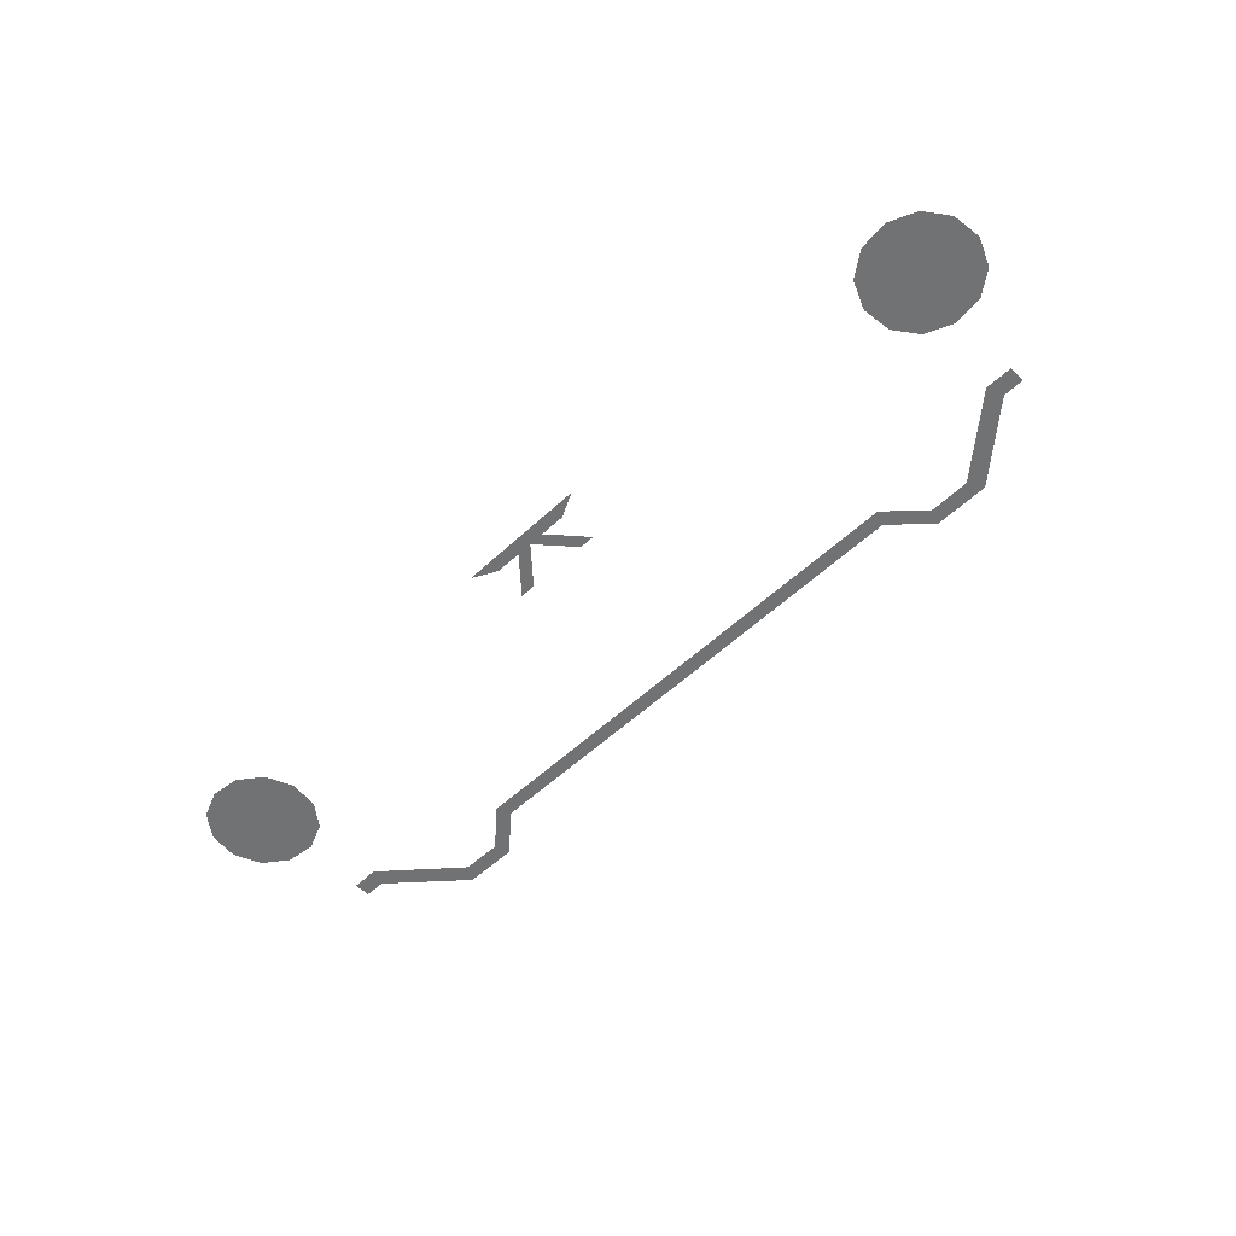
<metadata>
{"format":"obj","ext":"obj","renderer":"f3d","projection":"perspective","resolution":1024,"background":"white","views":[{"elev":-55.4,"azim":-135.6,"up":"+Y"}]}
</metadata>
<code>
o Face.002_Plane.002
v -38 0 3.274
v -36.12 0 3.274
v -37.98 0 1.799
v -35.56 0 1.775
v -29.85 0 8.773
v -29.03 0 7.423
v -24.99 0 8.797
v -25.47 0 7.463
v -21.7 0 5.745
v -22.24 0 4.492
v 0 0 5.785
v 0 0 4.503
v 38 0 3.274
v 36.12 0 3.274
v 37.98 0 1.799
v 35.56 0 1.775
v 29.85 0 8.773
v 29.03 0 7.423
v 24.99 0 8.797
v 25.47 0 7.463
v 21.7 0 5.745
v 22.24 0 4.492
v -5.87 0 -14.02
v -1.394 0 -12.91
v -3.726 0 -12.91
v -1.394 0 -14.02
v 0 0 -12.91
v 0 0 -14.02
v -4.148 0 -9.822
v -2.754 0 -9.822
v 5.87 0 -14.02
v 1.394 0 -12.91
v 3.726 0 -12.91
v 1.394 0 -14.02
v 4.148 0 -9.822
v 2.754 0 -9.822
v -41.23 0 -13.16
v -38.82 0 -14.19
v -43.11 0 -8.459
v -42.08 0 -6.048
v -34.12 0 -12.31
v -37.38 0 -4.165
v -33.08 0 -9.899
v -34.97 0 -5.197
v -42.8 0 -11.06
v -33.39 0 -7.296
v -42.47 0 -10.38
v -35.61 0 -9.682
v -36.21 0 -13.88
v -39.98 0 -4.476
v -38.91 0 -10.54
v 41.23 0 -13.16
v 38.82 0 -14.19
v 43.11 0 -8.459
v 42.08 0 -6.048
v 34.12 0 -12.31
v 37.38 0 -4.165
v 33.08 0 -9.899
v 34.97 0 -5.197
v 42.8 0 -11.06
v 33.39 0 -7.296
v 42.47 0 -10.38
v 35.61 0 -9.682
v 36.21 0 -13.88
v 39.98 0 -4.476
v 38.91 0 -10.54
v -41.53 0 -9.862
v -34.84 0 -8.095
v -41.36 0 -10.5
v -34.66 0 -8.73
v 41.53 0 -9.862
v 34.84 0 -8.095
v 41.36 0 -10.5
v 34.66 0 -8.73
v -10.85 0 5.765
v -11.12 0 4.497
v -5.425 0 5.775
v -5.56 0 4.5
v 10.85 0 5.765
v 11.12 0 4.497
v 5.425 0 5.775
v 5.56 0 4.5
v -16.68 0 4.494
v -16.28 0 5.755
v -2.713 0 5.78
v -2.78 0 4.502
v 2.713 0 5.78
v 2.78 0 4.502
v 16.68 0 4.494
v 16.28 0 5.755
f 1 3 4 2
f 2 4 6 5
f 5 6 8 7
f 7 8 10 9
f 84 9 10 83
f 13 14 16 15
f 14 17 18 16
f 17 19 20 18
f 19 21 22 20
f 90 89 22 21
f 27 24 26 28
f 26 24 25 23
f 24 27 30 29
f 27 28 34 32
f 34 31 33 32
f 32 35 36 27
f 45 47 38 37
f 51 50 42 48
f 46 48 42 44
f 43 41 48 46
f 49 51 48 41
f 39 40 47 45
f 38 47 51 49
f 47 40 50 51
f 60 52 53 62
f 66 63 57 65
f 61 59 57 63
f 58 61 63 56
f 64 56 63 66
f 54 60 62 55
f 53 64 66 62
f 62 66 65 55
f 67 68 70 69
f 71 73 74 72
f 77 75 76 78
f 85 77 78 86
f 81 82 80 79
f 87 88 82 81
f 75 84 83 76
f 11 85 86 12
f 11 12 88 87
f 79 80 89 90

</code>
